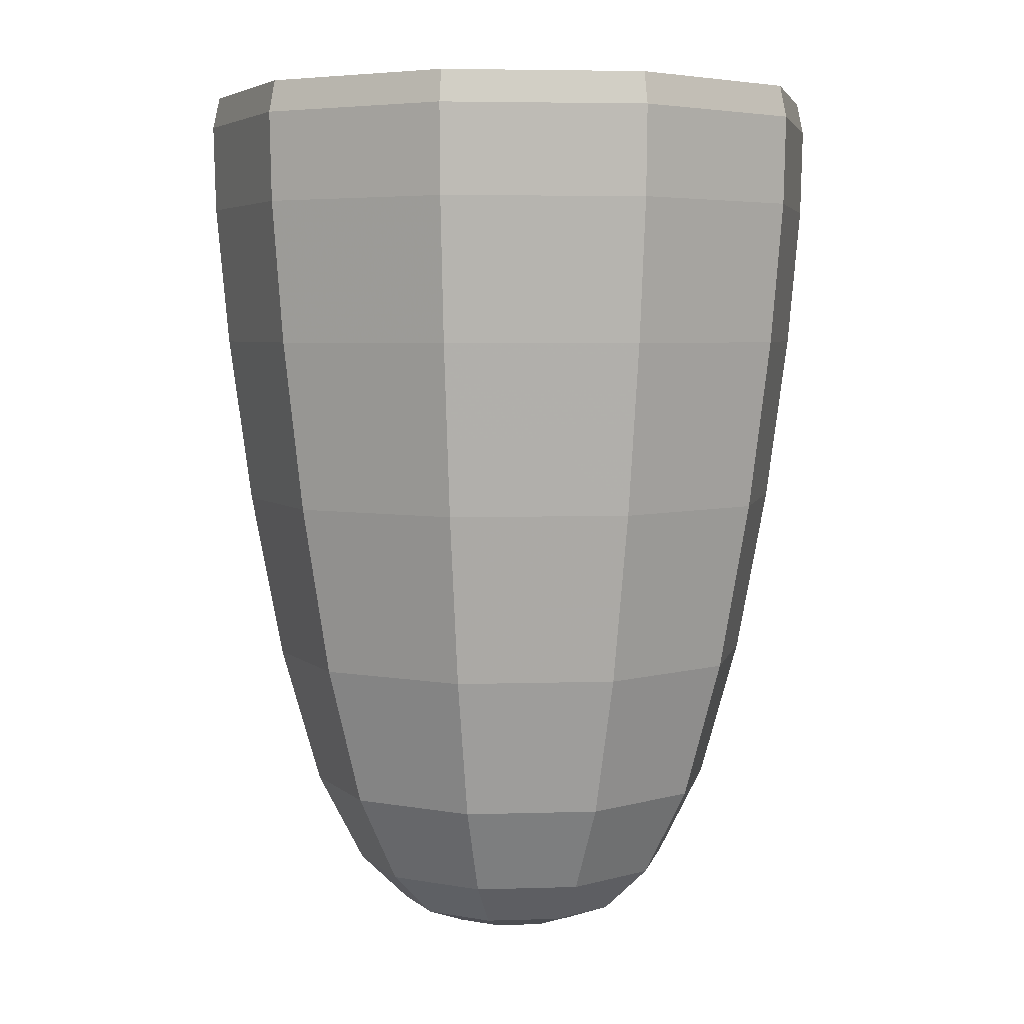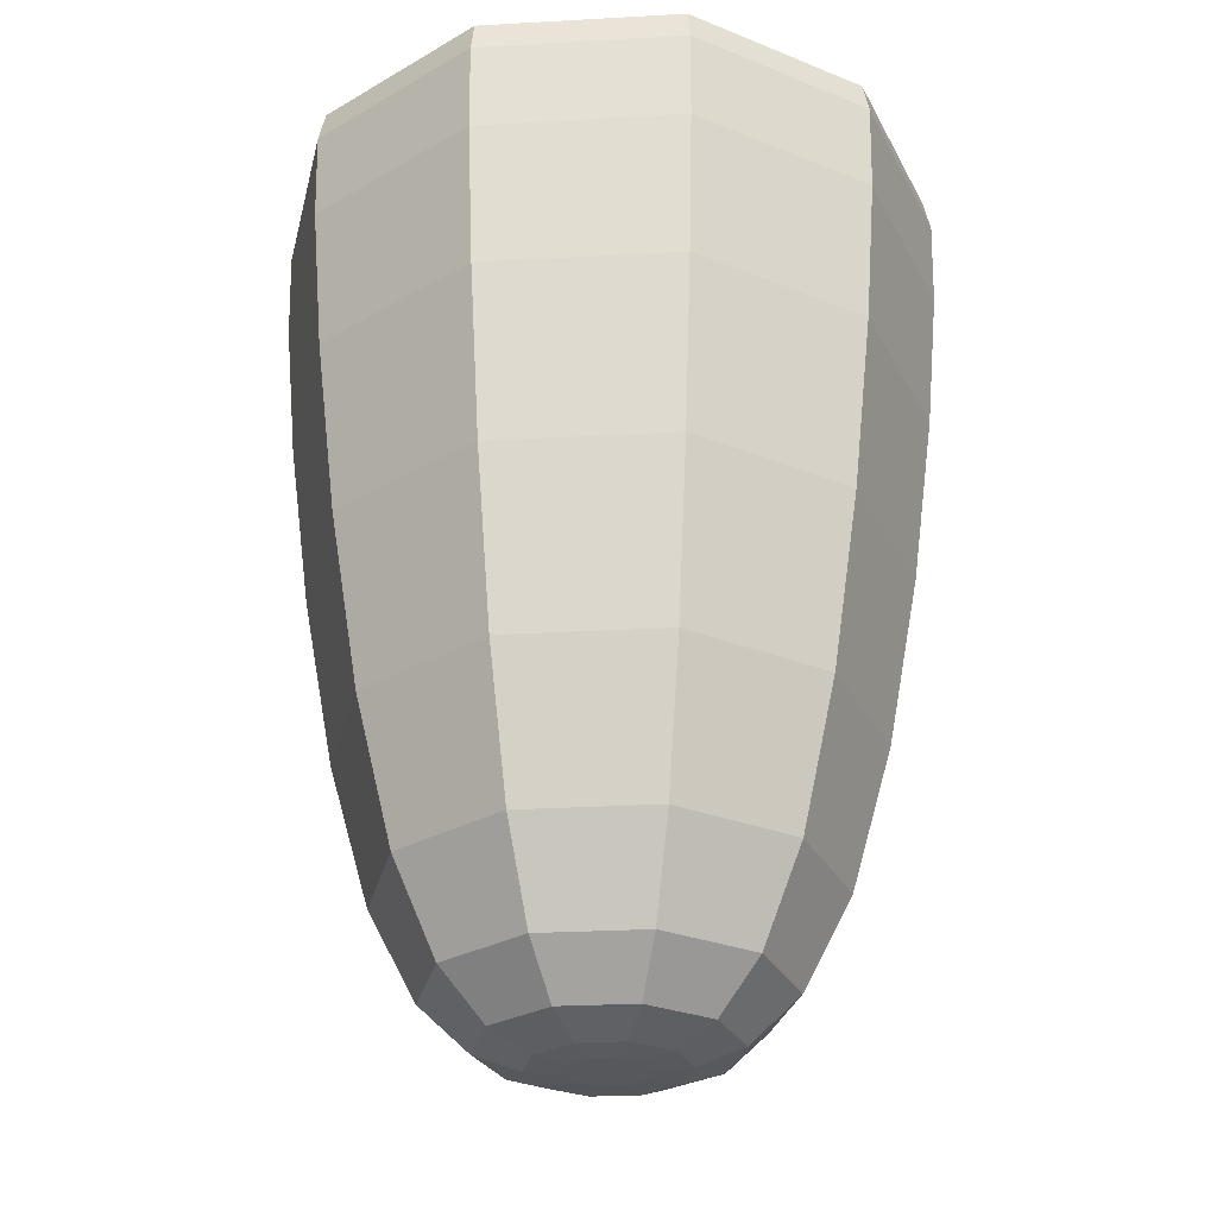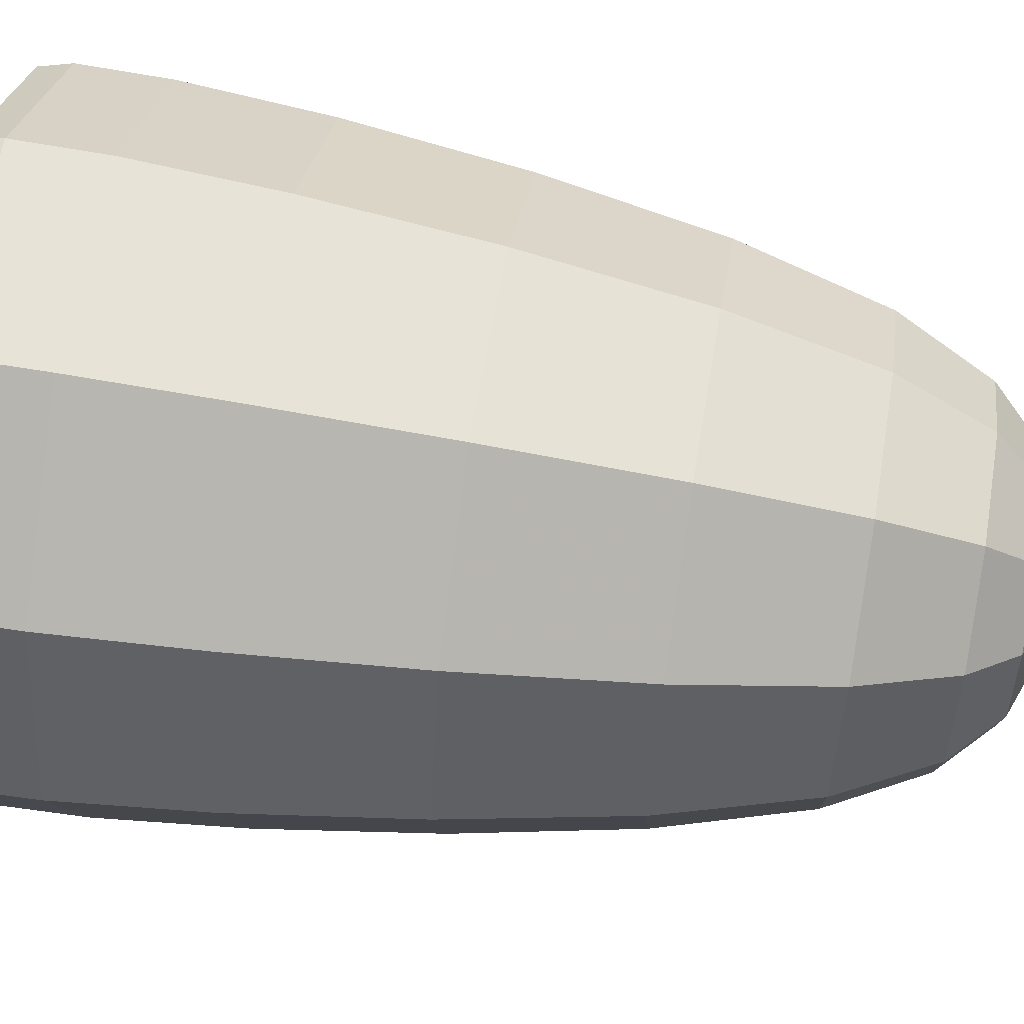
<metadata>
{"format":"obj","ext":"obj","renderer":"f3d","projection":"perspective","resolution":1024,"background":"white","views":[{"elev":4.8,"azim":-41.7,"up":"+Y"},{"elev":-28.5,"azim":112.8,"up":"+Y"},{"elev":62.2,"azim":-80.5,"up":"+Z"}]}
</metadata>
<code>
v 0 0 0
v 0 -3 0
v 0 -3 0
v 0 -3 0
v -0 -3 0
v -0 -3 0
v -0 -3 -0
v -0 -3 -0
v -0 -3 -0
v 0 -3 -0
v 0 -3 -0
v 0 -3 0
v 0.003906 -3 0
v 0.00316 -3 0.002296
v 0.001207 -3 0.003715
v -0.001207 -3 0.003715
v -0.00316 -3 0.002296
v -0.003906 -3 -0
v -0.00316 -3 -0.002296
v -0.001207 -3 -0.003715
v 0.001207 -3 -0.003715
v 0.00316 -3 -0.002296
v 0.003906 -3 0
v 0.03125 -3 0
v 0.02528 -3 0.01837
v 0.009657 -3 0.02972
v -0.009657 -3 0.02972
v -0.02528 -3 0.01837
v -0.03125 -3 -0
v -0.02528 -3 -0.01837
v -0.009657 -3 -0.02972
v 0.009657 -3 -0.02972
v 0.02528 -3 -0.01837
v 0.03125 -3 0
v 0.1055 -3 0
v 0.08533 -3 0.06199
v 0.03259 -3 0.1003
v -0.03259 -3 0.1003
v -0.08533 -3 0.06199
v -0.1055 -3 -0
v -0.08533 -3 -0.06199
v -0.03259 -3 -0.1003
v 0.03259 -3 -0.1003
v 0.08533 -3 -0.06199
v 0.1055 -3 0
v 0.25 -3 0
v 0.2023 -3 0.1469
v 0.07725 -3 0.2378
v -0.07725 -3 0.2378
v -0.2023 -3 0.1469
v -0.25 -3 -0
v -0.2023 -3 -0.1469
v -0.07725 -3 -0.2378
v 0.07725 -3 -0.2378
v 0.2023 -3 -0.1469
v 0.25 -3 0
v 0.25 -3 0
v 0.2023 -3 0.1469
v 0.07725 -3 0.2378
v -0.07725 -3 0.2378
v -0.2023 -3 0.1469
v -0.25 -3 -0
v -0.2023 -3 -0.1469
v -0.07725 -3 -0.2378
v 0.07725 -3 -0.2378
v 0.2023 -3 -0.1469
v 0.25 -3 0
v 0.4792 -2.982 0
v 0.3877 -2.982 0.2816
v 0.1481 -2.982 0.4557
v -0.1481 -2.982 0.4557
v -0.3877 -2.982 0.2816
v -0.4792 -2.982 -0
v -0.3877 -2.982 -0.2816
v -0.1481 -2.982 -0.4557
v 0.1481 -2.982 -0.4557
v 0.3877 -2.982 -0.2816
v 0.4792 -2.982 0
v 0.7708 -2.854 0
v 0.6236 -2.854 0.4531
v 0.2382 -2.854 0.7331
v -0.2382 -2.854 0.7331
v -0.6236 -2.854 0.4531
v -0.7708 -2.854 -0
v -0.6236 -2.854 -0.4531
v -0.2382 -2.854 -0.7331
v 0.2382 -2.854 -0.7331
v 0.6236 -2.854 -0.4531
v 0.7708 -2.854 0
v 1.094 -2.508 0
v 0.8849 -2.508 0.6429
v 0.338 -2.508 1.04
v -0.338 -2.508 1.04
v -0.8849 -2.508 0.6429
v -1.094 -2.508 -0
v -0.8849 -2.508 -0.6429
v -0.338 -2.508 -1.04
v 0.338 -2.508 -1.04
v 0.8849 -2.508 -0.6429
v 1.094 -2.508 0
v 1.417 -1.833 0
v 1.146 -1.833 0.8327
v 0.4378 -1.833 1.347
v -0.4378 -1.833 1.347
v -1.146 -1.833 0.8327
v -1.417 -1.833 -0
v -1.146 -1.833 -0.8327
v -0.4378 -1.833 -1.347
v 0.4378 -1.833 -1.347
v 1.146 -1.833 -0.8327
v 1.417 -1.833 0
v 1.417 -1.833 0
v 1.146 -1.833 0.8327
v 0.4378 -1.833 1.347
v -0.4378 -1.833 1.347
v -1.146 -1.833 0.8327
v -1.417 -1.833 -0
v -1.146 -1.833 -0.8327
v -0.4378 -1.833 -1.347
v 0.4378 -1.833 -1.347
v 1.146 -1.833 -0.8327
v 1.417 -1.833 0
v 1.714 -0.776 0
v 1.386 -0.776 1.007
v 0.5295 -0.776 1.63
v -0.5295 -0.776 1.63
v -1.386 -0.776 1.007
v -1.714 -0.776 -0
v -1.386 -0.776 -1.007
v -0.5295 -0.776 -1.63
v 0.5295 -0.776 -1.63
v 1.386 -0.776 -1.007
v 1.714 -0.776 0
v 1.979 0.5 0
v 1.601 0.5 1.163
v 0.6116 0.5 1.882
v -0.6116 0.5 1.882
v -1.601 0.5 1.163
v -1.979 0.5 -0
v -1.601 0.5 -1.163
v -0.6116 0.5 -1.882
v 0.6116 0.5 -1.882
v 1.601 0.5 -1.163
v 1.979 0.5 0
v 2.214 1.776 0
v 1.791 1.776 1.301
v 0.684 1.776 2.105
v -0.684 1.776 2.105
v -1.791 1.776 1.301
v -2.214 1.776 -0
v -1.791 1.776 -1.301
v -0.684 1.776 -2.105
v 0.684 1.776 -2.105
v 1.791 1.776 -1.301
v 2.214 1.776 0
v 2.417 2.833 0
v 1.955 2.833 1.42
v 0.7468 2.833 2.298
v -0.7468 2.833 2.298
v -1.955 2.833 1.42
v -2.417 2.833 -0
v -1.955 2.833 -1.42
v -0.7468 2.833 -2.298
v 0.7468 2.833 -2.298
v 1.955 2.833 -1.42
v 2.417 2.833 0
v 2.417 2.833 0
v 1.955 2.833 1.42
v 0.7468 2.833 2.298
v -0.7468 2.833 2.298
v -1.955 2.833 1.42
v -2.417 2.833 -0
v -1.955 2.833 -1.42
v -0.7468 2.833 -2.298
v 0.7468 2.833 -2.298
v 1.955 2.833 -1.42
v 2.417 2.833 0
v 2.586 3.487 0
v 2.092 3.487 1.52
v 0.7991 3.487 2.459
v -0.7991 3.487 2.459
v -2.092 3.487 1.52
v -2.586 3.487 -0
v -2.092 3.487 -1.52
v -0.7991 3.487 -2.459
v 0.7991 3.487 -2.459
v 2.092 3.487 -1.52
v 2.586 3.487 0
v 2.708 3.688 0
v 2.191 3.688 1.592
v 0.8369 3.688 2.576
v -0.8369 3.688 2.576
v -2.191 3.688 1.592
v -2.708 3.688 -0
v -2.191 3.688 -1.592
v -0.8369 3.688 -2.576
v 0.8369 3.688 -2.576
v 2.191 3.688 -1.592
v 2.708 3.688 0
v 2.768 3.419 0
v 2.24 3.419 1.627
v 0.8554 3.419 2.633
v -0.8554 3.419 2.633
v -2.24 3.419 1.627
v -2.768 3.419 -0
v -2.24 3.419 -1.627
v -0.8554 3.419 -2.633
v 0.8554 3.419 -2.633
v 2.24 3.419 -1.627
v 2.768 3.419 0
v 2.75 2.667 0
v 2.225 2.667 1.616
v 0.8498 2.667 2.615
v -0.8498 2.667 2.615
v -2.225 2.667 1.616
v -2.75 2.667 -0
v -2.225 2.667 -1.616
v -0.8498 2.667 -2.615
v 0.8498 2.667 -2.615
v 2.225 2.667 -1.616
v 2.75 2.667 0
v 2.75 2.667 0
v 2.225 2.667 1.616
v 0.8498 2.667 2.615
v -0.8498 2.667 2.615
v -2.225 2.667 1.616
v -2.75 2.667 -0
v -2.225 2.667 -1.616
v -0.8498 2.667 -2.615
v 0.8498 2.667 -2.615
v 2.225 2.667 -1.616
v 2.75 2.667 0
v 2.642 1.458 0
v 2.137 1.458 1.553
v 0.8164 1.458 2.513
v -0.8164 1.458 2.513
v -2.137 1.458 1.553
v -2.642 1.458 -0
v -2.137 1.458 -1.553
v -0.8164 1.458 -2.513
v 0.8164 1.458 -2.513
v 2.137 1.458 -1.553
v 2.642 1.458 0
v 2.448 0 0
v 1.98 0 1.439
v 0.7564 0 2.328
v -0.7564 0 2.328
v -1.98 0 1.439
v -2.448 0 -0
v -1.98 0 -1.439
v -0.7564 0 -2.328
v 0.7564 0 -2.328
v 1.98 0 -1.439
v 2.448 0 0
v 2.176 -1.458 0
v 1.76 -1.458 1.279
v 0.6724 -1.458 2.069
v -0.6724 -1.458 2.069
v -1.76 -1.458 1.279
v -2.176 -1.458 -0
v -1.76 -1.458 -1.279
v -0.6724 -1.458 -2.069
v 0.6724 -1.458 -2.069
v 1.76 -1.458 -1.279
v 2.176 -1.458 0
v 1.833 -2.667 0
v 1.483 -2.667 1.078
v 0.5665 -2.667 1.744
v -0.5665 -2.667 1.744
v -1.483 -2.667 1.078
v -1.833 -2.667 -0
v -1.483 -2.667 -1.078
v -0.5665 -2.667 -1.744
v 0.5665 -2.667 -1.744
v 1.483 -2.667 -1.078
v 1.833 -2.667 0
v 1.833 -2.667 0
v 1.483 -2.667 1.078
v 0.5665 -2.667 1.744
v -0.5665 -2.667 1.744
v -1.483 -2.667 1.078
v -1.833 -2.667 -0
v -1.483 -2.667 -1.078
v -0.5665 -2.667 -1.744
v 0.5665 -2.667 -1.744
v 1.483 -2.667 -1.078
v 1.833 -2.667 0
v 1.435 -3.438 0
v 1.161 -3.438 0.8434
v 0.4434 -3.438 1.365
v -0.4434 -3.438 1.365
v -1.161 -3.438 0.8434
v -1.435 -3.438 -0
v -1.161 -3.438 -0.8434
v -0.4434 -3.438 -1.365
v 0.4434 -3.438 -1.365
v 1.161 -3.438 -0.8434
v 1.435 -3.438 0
v 1.021 -3.833 0
v 0.8259 -3.833 0.6
v 0.3155 -3.833 0.9709
v -0.3155 -3.833 0.9709
v -0.8259 -3.833 0.6
v -1.021 -3.833 -0
v -0.8259 -3.833 -0.6
v -0.3155 -3.833 -0.9709
v 0.3155 -3.833 -0.9709
v 0.8259 -3.833 -0.6
v 1.021 -3.833 0
v 0.638 -3.979 0
v 0.5162 -3.979 0.375
v 0.1972 -3.979 0.6068
v -0.1972 -3.979 0.6068
v -0.5162 -3.979 0.375
v -0.638 -3.979 -0
v -0.5162 -3.979 -0.375
v -0.1972 -3.979 -0.6068
v 0.1972 -3.979 -0.6068
v 0.5162 -3.979 -0.375
v 0.638 -3.979 0
v 0.3333 -4 0
v 0.2697 -4 0.1959
v 0.103 -4 0.317
v -0.103 -4 0.317
v -0.2697 -4 0.1959
v -0.3333 -4 -0
v -0.2697 -4 -0.1959
v -0.103 -4 -0.317
v 0.103 -4 -0.317
v 0.2697 -4 -0.1959
v 0.3333 -4 0
v 0.3333 -4 0
v 0.2697 -4 0.1959
v 0.103 -4 0.317
v -0.103 -4 0.317
v -0.2697 -4 0.1959
v -0.3333 -4 -0
v -0.2697 -4 -0.1959
v -0.103 -4 -0.317
v 0.103 -4 -0.317
v 0.2697 -4 -0.1959
v 0.3333 -4 0
v 0.1406 -4 0
v 0.1138 -4 0.08266
v 0.04346 -4 0.1337
v -0.04346 -4 0.1337
v -0.1138 -4 0.08266
v -0.1406 -4 -0
v -0.1138 -4 -0.08266
v -0.04346 -4 -0.1337
v 0.04346 -4 -0.1337
v 0.1138 -4 -0.08266
v 0.1406 -4 0
v 0.04167 -4 0
v 0.03371 -4 0.02449
v 0.01288 -4 0.03963
v -0.01288 -4 0.03963
v -0.03371 -4 0.02449
v -0.04167 -4 -0
v -0.03371 -4 -0.02449
v -0.01288 -4 -0.03963
v 0.01288 -4 -0.03963
v 0.03371 -4 -0.02449
v 0.04167 -4 0
v 0.005208 -4 0
v 0.004214 -4 0.003061
v 0.001609 -4 0.004953
v -0.001609 -4 0.004953
v -0.004214 -4 0.003061
v -0.005208 -4 -0
v -0.004214 -4 -0.003061
v -0.001609 -4 -0.004953
v 0.001609 -4 -0.004953
v 0.004214 -4 -0.003061
v 0.005208 -4 0
v 0 -4 0
v 0 -4 0
v 0 -4 0
v -0 -4 0
v -0 -4 0
v -0 -4 -0
v -0 -4 -0
v -0 -4 -0
v 0 -4 -0
v 0 -4 -0
v 0 -4 0
f 2 3 13
f 3 14 13
f 3 4 14
f 4 15 14
f 4 5 15
f 5 16 15
f 5 6 16
f 6 17 16
f 6 7 17
f 7 18 17
f 7 8 18
f 8 19 18
f 8 9 19
f 9 20 19
f 9 10 20
f 10 21 20
f 10 11 21
f 11 22 21
f 11 12 22
f 12 23 22
f 13 14 24
f 14 25 24
f 14 15 25
f 15 26 25
f 15 16 26
f 16 27 26
f 16 17 27
f 17 28 27
f 17 18 28
f 18 29 28
f 18 19 29
f 19 30 29
f 19 20 30
f 20 31 30
f 20 21 31
f 21 32 31
f 21 22 32
f 22 33 32
f 22 23 33
f 23 34 33
f 24 25 35
f 25 36 35
f 25 26 36
f 26 37 36
f 26 27 37
f 27 38 37
f 27 28 38
f 28 39 38
f 28 29 39
f 29 40 39
f 29 30 40
f 30 41 40
f 30 31 41
f 31 42 41
f 31 32 42
f 32 43 42
f 32 33 43
f 33 44 43
f 33 34 44
f 34 45 44
f 35 36 46
f 36 47 46
f 36 37 47
f 37 48 47
f 37 38 48
f 38 49 48
f 38 39 49
f 39 50 49
f 39 40 50
f 40 51 50
f 40 41 51
f 41 52 51
f 41 42 52
f 42 53 52
f 42 43 53
f 43 54 53
f 43 44 54
f 44 55 54
f 44 45 55
f 45 56 55
f 57 58 68
f 58 69 68
f 58 59 69
f 59 70 69
f 59 60 70
f 60 71 70
f 60 61 71
f 61 72 71
f 61 62 72
f 62 73 72
f 62 63 73
f 63 74 73
f 63 64 74
f 64 75 74
f 64 65 75
f 65 76 75
f 65 66 76
f 66 77 76
f 66 67 77
f 67 78 77
f 68 69 79
f 69 80 79
f 69 70 80
f 70 81 80
f 70 71 81
f 71 82 81
f 71 72 82
f 72 83 82
f 72 73 83
f 73 84 83
f 73 74 84
f 74 85 84
f 74 75 85
f 75 86 85
f 75 76 86
f 76 87 86
f 76 77 87
f 77 88 87
f 77 78 88
f 78 89 88
f 79 80 90
f 80 91 90
f 80 81 91
f 81 92 91
f 81 82 92
f 82 93 92
f 82 83 93
f 83 94 93
f 83 84 94
f 84 95 94
f 84 85 95
f 85 96 95
f 85 86 96
f 86 97 96
f 86 87 97
f 87 98 97
f 87 88 98
f 88 99 98
f 88 89 99
f 89 100 99
f 90 91 101
f 91 102 101
f 91 92 102
f 92 103 102
f 92 93 103
f 93 104 103
f 93 94 104
f 94 105 104
f 94 95 105
f 95 106 105
f 95 96 106
f 96 107 106
f 96 97 107
f 97 108 107
f 97 98 108
f 98 109 108
f 98 99 109
f 99 110 109
f 99 100 110
f 100 111 110
f 112 113 123
f 113 124 123
f 113 114 124
f 114 125 124
f 114 115 125
f 115 126 125
f 115 116 126
f 116 127 126
f 116 117 127
f 117 128 127
f 117 118 128
f 118 129 128
f 118 119 129
f 119 130 129
f 119 120 130
f 120 131 130
f 120 121 131
f 121 132 131
f 121 122 132
f 122 133 132
f 123 124 134
f 124 135 134
f 124 125 135
f 125 136 135
f 125 126 136
f 126 137 136
f 126 127 137
f 127 138 137
f 127 128 138
f 128 139 138
f 128 129 139
f 129 140 139
f 129 130 140
f 130 141 140
f 130 131 141
f 131 142 141
f 131 132 142
f 132 143 142
f 132 133 143
f 133 144 143
f 134 135 145
f 135 146 145
f 135 136 146
f 136 147 146
f 136 137 147
f 137 148 147
f 137 138 148
f 138 149 148
f 138 139 149
f 139 150 149
f 139 140 150
f 140 151 150
f 140 141 151
f 141 152 151
f 141 142 152
f 142 153 152
f 142 143 153
f 143 154 153
f 143 144 154
f 144 155 154
f 145 146 156
f 146 157 156
f 146 147 157
f 147 158 157
f 147 148 158
f 148 159 158
f 148 149 159
f 149 160 159
f 149 150 160
f 150 161 160
f 150 151 161
f 151 162 161
f 151 152 162
f 152 163 162
f 152 153 163
f 153 164 163
f 153 154 164
f 154 165 164
f 154 155 165
f 155 166 165
f 167 168 178
f 168 179 178
f 168 169 179
f 169 180 179
f 169 170 180
f 170 181 180
f 170 171 181
f 171 182 181
f 171 172 182
f 172 183 182
f 172 173 183
f 173 184 183
f 173 174 184
f 174 185 184
f 174 175 185
f 175 186 185
f 175 176 186
f 176 187 186
f 176 177 187
f 177 188 187
f 178 179 189
f 179 190 189
f 179 180 190
f 180 191 190
f 180 181 191
f 181 192 191
f 181 182 192
f 182 193 192
f 182 183 193
f 183 194 193
f 183 184 194
f 184 195 194
f 184 185 195
f 185 196 195
f 185 186 196
f 186 197 196
f 186 187 197
f 187 198 197
f 187 188 198
f 188 199 198
f 189 190 200
f 190 201 200
f 190 191 201
f 191 202 201
f 191 192 202
f 192 203 202
f 192 193 203
f 193 204 203
f 193 194 204
f 194 205 204
f 194 195 205
f 195 206 205
f 195 196 206
f 196 207 206
f 196 197 207
f 197 208 207
f 197 198 208
f 198 209 208
f 198 199 209
f 199 210 209
f 200 201 211
f 201 212 211
f 201 202 212
f 202 213 212
f 202 203 213
f 203 214 213
f 203 204 214
f 204 215 214
f 204 205 215
f 205 216 215
f 205 206 216
f 206 217 216
f 206 207 217
f 207 218 217
f 207 208 218
f 208 219 218
f 208 209 219
f 209 220 219
f 209 210 220
f 210 221 220
f 222 223 233
f 223 234 233
f 223 224 234
f 224 235 234
f 224 225 235
f 225 236 235
f 225 226 236
f 226 237 236
f 226 227 237
f 227 238 237
f 227 228 238
f 228 239 238
f 228 229 239
f 229 240 239
f 229 230 240
f 230 241 240
f 230 231 241
f 231 242 241
f 231 232 242
f 232 243 242
f 233 234 244
f 234 245 244
f 234 235 245
f 235 246 245
f 235 236 246
f 236 247 246
f 236 237 247
f 237 248 247
f 237 238 248
f 238 249 248
f 238 239 249
f 239 250 249
f 239 240 250
f 240 251 250
f 240 241 251
f 241 252 251
f 241 242 252
f 242 253 252
f 242 243 253
f 243 254 253
f 244 245 255
f 245 256 255
f 245 246 256
f 246 257 256
f 246 247 257
f 247 258 257
f 247 248 258
f 248 259 258
f 248 249 259
f 249 260 259
f 249 250 260
f 250 261 260
f 250 251 261
f 251 262 261
f 251 252 262
f 252 263 262
f 252 253 263
f 253 264 263
f 253 254 264
f 254 265 264
f 255 256 266
f 256 267 266
f 256 257 267
f 257 268 267
f 257 258 268
f 258 269 268
f 258 259 269
f 259 270 269
f 259 260 270
f 260 271 270
f 260 261 271
f 261 272 271
f 261 262 272
f 262 273 272
f 262 263 273
f 263 274 273
f 263 264 274
f 264 275 274
f 264 265 275
f 265 276 275
f 277 278 288
f 278 289 288
f 278 279 289
f 279 290 289
f 279 280 290
f 280 291 290
f 280 281 291
f 281 292 291
f 281 282 292
f 282 293 292
f 282 283 293
f 283 294 293
f 283 284 294
f 284 295 294
f 284 285 295
f 285 296 295
f 285 286 296
f 286 297 296
f 286 287 297
f 287 298 297
f 288 289 299
f 289 300 299
f 289 290 300
f 290 301 300
f 290 291 301
f 291 302 301
f 291 292 302
f 292 303 302
f 292 293 303
f 293 304 303
f 293 294 304
f 294 305 304
f 294 295 305
f 295 306 305
f 295 296 306
f 296 307 306
f 296 297 307
f 297 308 307
f 297 298 308
f 298 309 308
f 299 300 310
f 300 311 310
f 300 301 311
f 301 312 311
f 301 302 312
f 302 313 312
f 302 303 313
f 303 314 313
f 303 304 314
f 304 315 314
f 304 305 315
f 305 316 315
f 305 306 316
f 306 317 316
f 306 307 317
f 307 318 317
f 307 308 318
f 308 319 318
f 308 309 319
f 309 320 319
f 310 311 321
f 311 322 321
f 311 312 322
f 312 323 322
f 312 313 323
f 313 324 323
f 313 314 324
f 314 325 324
f 314 315 325
f 315 326 325
f 315 316 326
f 316 327 326
f 316 317 327
f 317 328 327
f 317 318 328
f 318 329 328
f 318 319 329
f 319 330 329
f 319 320 330
f 320 331 330
f 332 333 343
f 333 344 343
f 333 334 344
f 334 345 344
f 334 335 345
f 335 346 345
f 335 336 346
f 336 347 346
f 336 337 347
f 337 348 347
f 337 338 348
f 338 349 348
f 338 339 349
f 339 350 349
f 339 340 350
f 340 351 350
f 340 341 351
f 341 352 351
f 341 342 352
f 342 353 352
f 343 344 354
f 344 355 354
f 344 345 355
f 345 356 355
f 345 346 356
f 346 357 356
f 346 347 357
f 347 358 357
f 347 348 358
f 348 359 358
f 348 349 359
f 349 360 359
f 349 350 360
f 350 361 360
f 350 351 361
f 351 362 361
f 351 352 362
f 352 363 362
f 352 353 363
f 353 364 363
f 354 355 365
f 355 366 365
f 355 356 366
f 356 367 366
f 356 357 367
f 357 368 367
f 357 358 368
f 358 369 368
f 358 359 369
f 359 370 369
f 359 360 370
f 360 371 370
f 360 361 371
f 361 372 371
f 361 362 372
f 362 373 372
f 362 363 373
f 363 374 373
f 363 364 374
f 364 375 374
f 365 366 376
f 366 377 376
f 366 367 377
f 367 378 377
f 367 368 378
f 368 379 378
f 368 369 379
f 369 380 379
f 369 370 380
f 370 381 380
f 370 371 381
f 371 382 381
f 371 372 382
f 372 383 382
f 372 373 383
f 373 384 383
f 373 374 384
f 374 385 384
f 374 375 385
f 375 386 385

</code>
